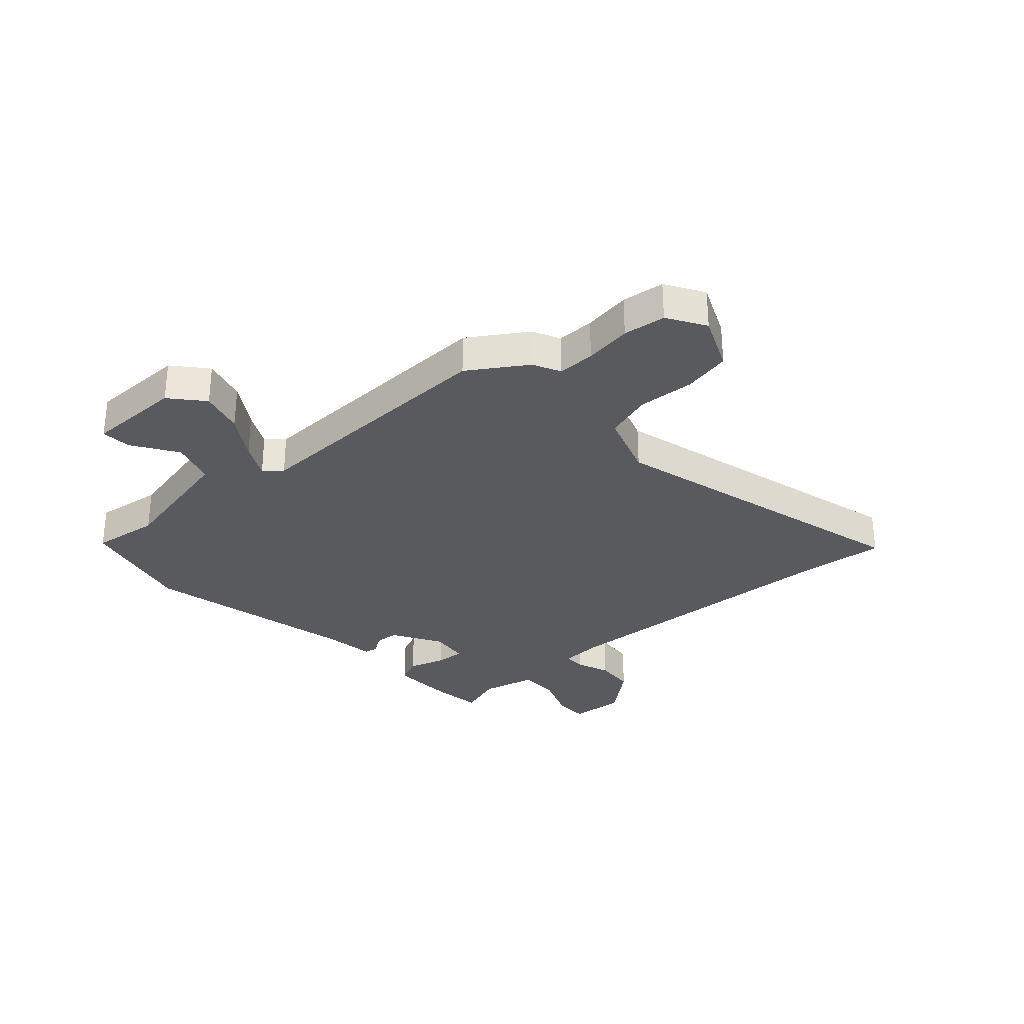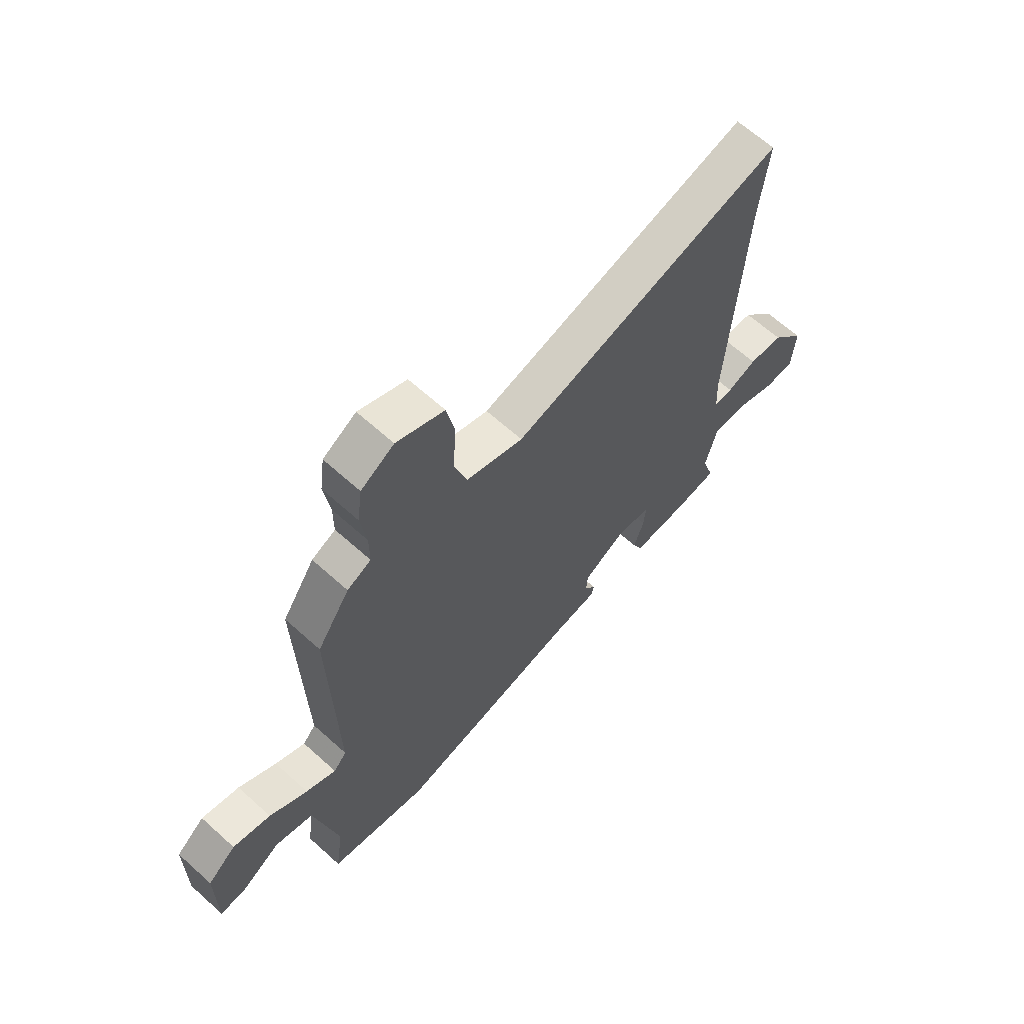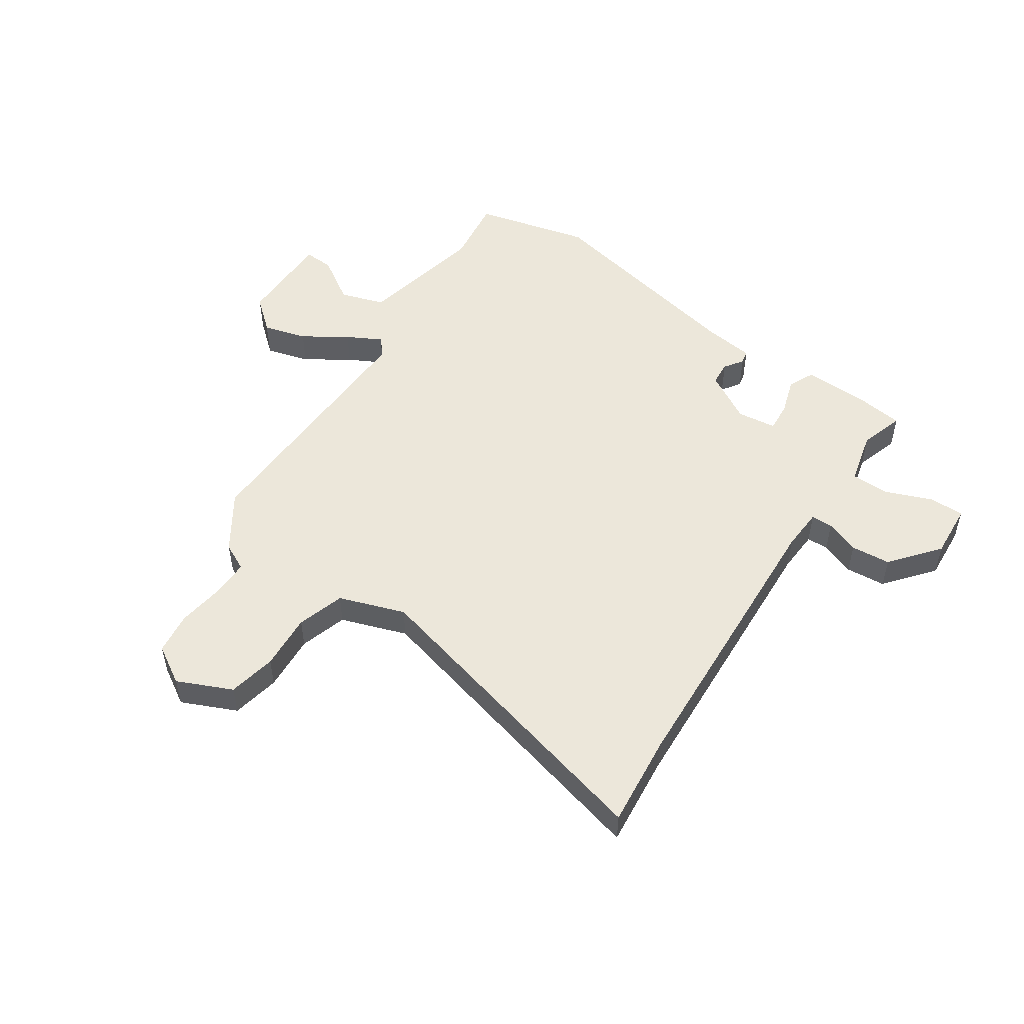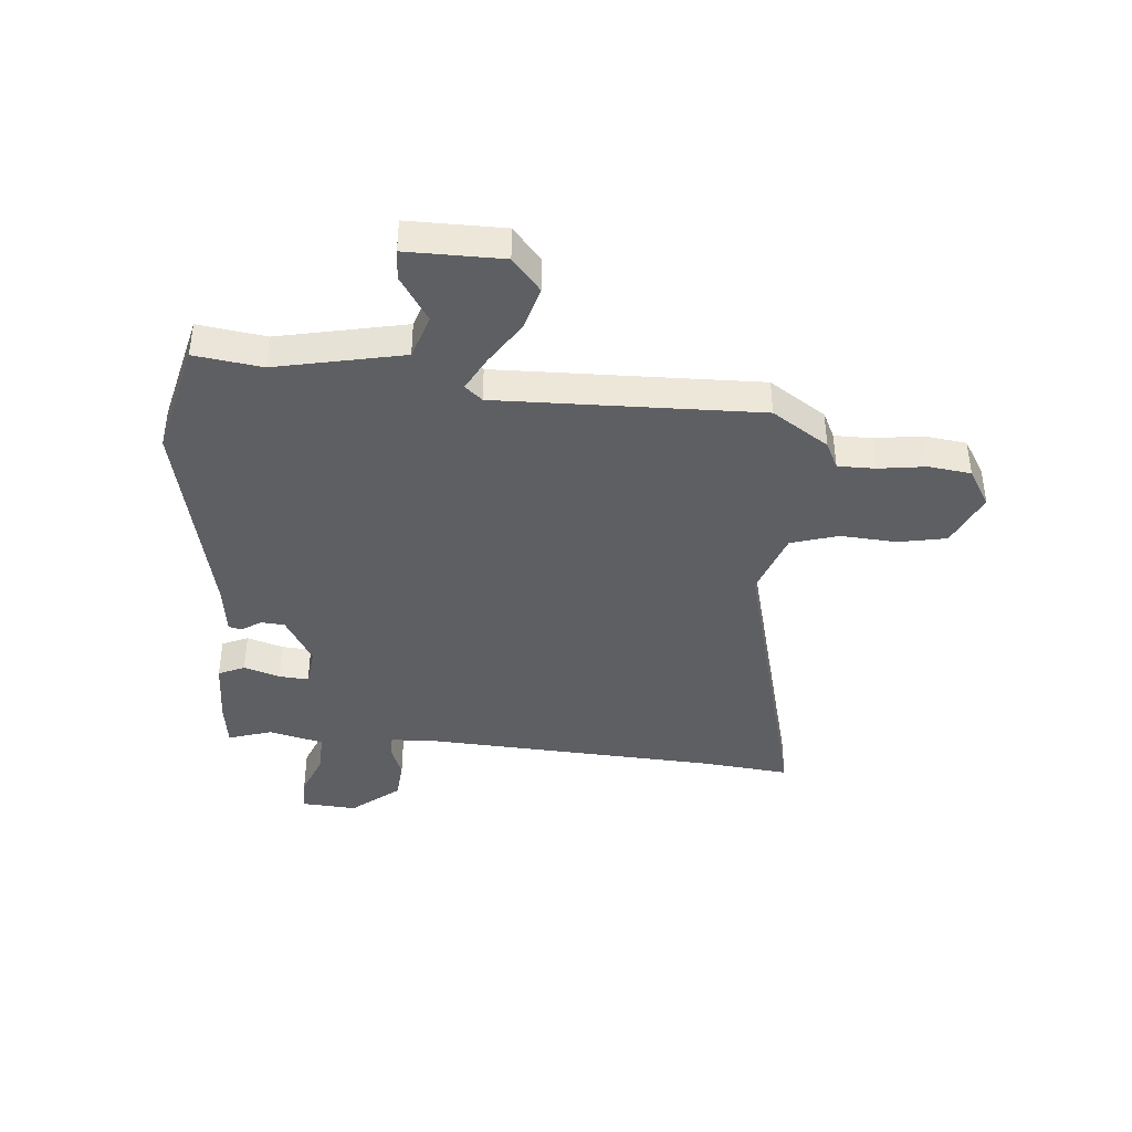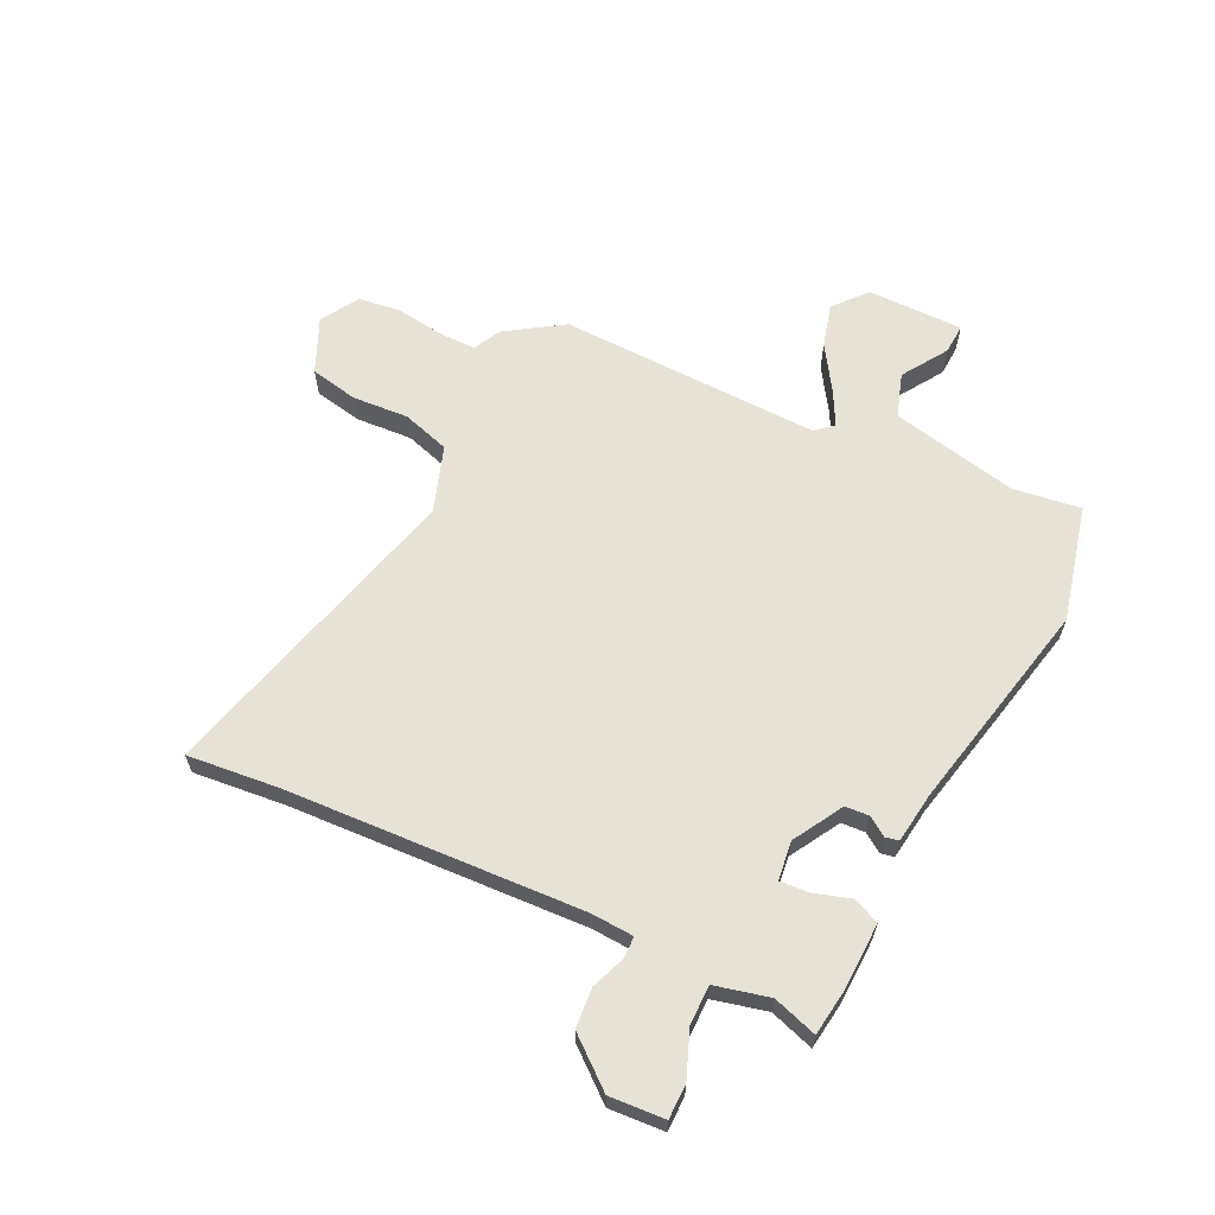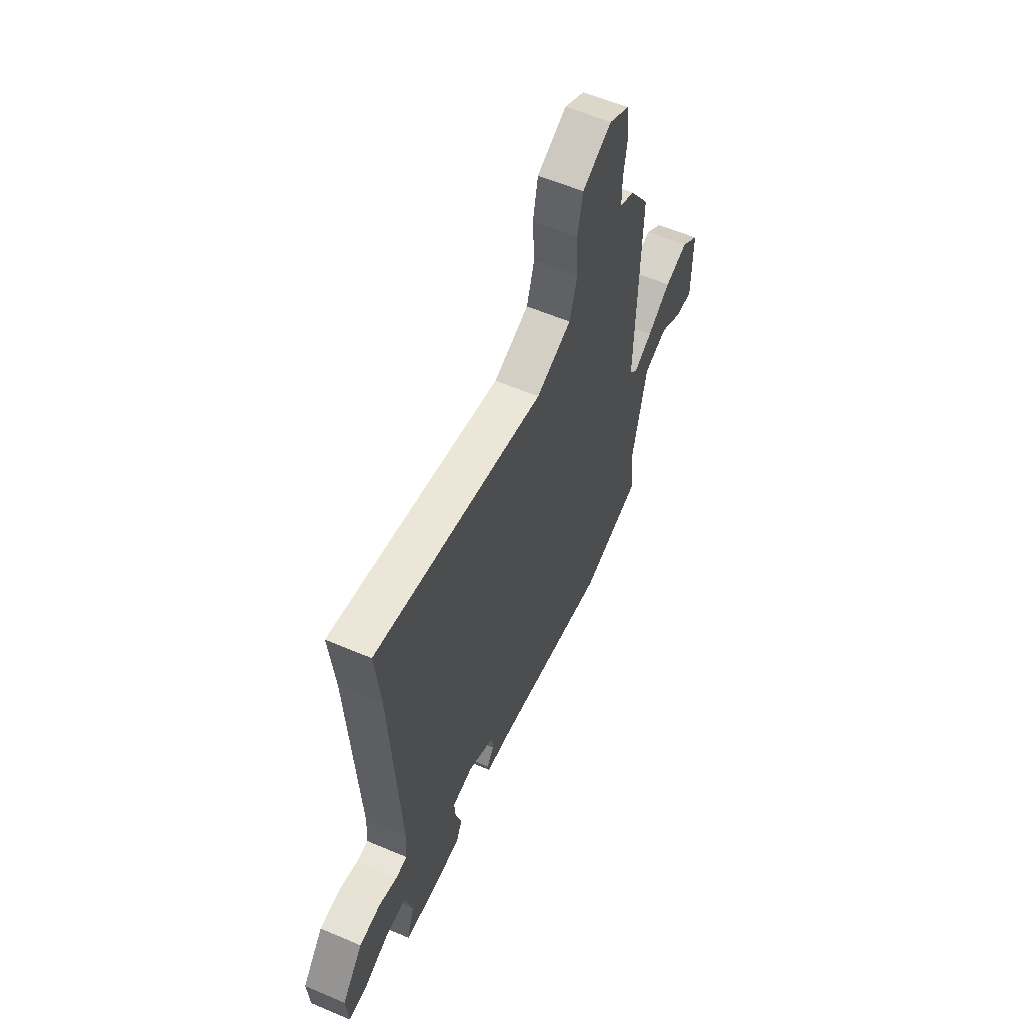
<metadata>
{"format":"obj","ext":"obj","renderer":"f3d","projection":"perspective","resolution":1024,"background":"white","views":[{"elev":-30.8,"azim":-47.6,"up":"+Y"},{"elev":64.9,"azim":-47.8,"up":"+Z"},{"elev":51.5,"azim":34.1,"up":"+Y"},{"elev":-40.3,"azim":-95.0,"up":"+Y"},{"elev":63.0,"azim":116.1,"up":"+Y"},{"elev":59.1,"azim":113.7,"up":"+Z"}]}
</metadata>
<code>
v -0.328 0.07 -0.542
v -0.535 0.07 -0.491
v -0.518 0.07 -0.37
v -0.566 0.07 -0.142
v -0.645 0.07 -0.116
v -0.726 0.07 -0.168
v -0.78 0.07 -0.171
v -0.779 0.07 0.001
v -0.72 0.07 0.051
v -0.642 0.07 0.029
v -0.564 0.07 -0.022
v -0.502 0.07 -0.055
v -0.475 0.07 -0.024
v -0.486 0.07 0.446
v -0.419 0.07 0.547
v -0.37 0.07 0.571
v -0.37 0.07 0.638
v -0.382 0.07 0.723
v -0.372 0.07 0.799
v -0.304 0.07 0.84
v -0.206 0.07 0.796
v -0.189 0.07 0.71
v -0.196 0.07 0.609
v -0.17 0.07 0.524
v -0.052 0.07 0.483
v 0.513 0.07 0.628
v 0.496 0.07 0.463
v 0.467 0.07 -0.068
v 0.471 0.07 -0.144
v 0.51 0.07 -0.145
v 0.571 0.07 -0.122
v 0.642 0.07 -0.128
v 0.712 0.07 -0.214
v 0.705 0.07 -0.313
v 0.643 0.07 -0.313
v 0.56 0.07 -0.28
v 0.49 0.07 -0.28
v 0.466 0.07 -0.377
v 0.491 0.07 -0.456
v 0.408 0.07 -0.467
v 0.288 0.07 -0.47
v 0.267 0.07 -0.423
v 0.288 0.07 -0.358
v 0.292 0.07 -0.305
v 0.222 0.07 -0.296
v 0.133 0.07 -0.347
v 0.13 0.07 -0.39
v 0.153 0.07 -0.424
v 0.148 0.07 -0.448
v 0.056 0.07 -0.46
v -0.328 0 -0.542
v -0.535 0 -0.491
v -0.518 0 -0.37
v -0.566 0 -0.142
v -0.645 0 -0.116
v -0.726 0 -0.168
v -0.78 0 -0.171
v -0.779 0 0.001
v -0.72 0 0.051
v -0.642 0 0.029
v -0.564 0 -0.022
v -0.502 0 -0.055
v -0.475 0 -0.024
v -0.486 0 0.446
v -0.419 0 0.547
v -0.37 0 0.571
v -0.37 0 0.638
v -0.382 0 0.723
v -0.372 0 0.799
v -0.304 0 0.84
v -0.206 0 0.796
v -0.189 0 0.71
v -0.196 0 0.609
v -0.17 0 0.524
v -0.052 0 0.483
v 0.513 0 0.628
v 0.496 0 0.463
v 0.467 0 -0.068
v 0.471 0 -0.144
v 0.51 0 -0.145
v 0.571 0 -0.122
v 0.642 0 -0.128
v 0.712 0 -0.214
v 0.705 0 -0.313
v 0.643 0 -0.313
v 0.56 0 -0.28
v 0.49 0 -0.28
v 0.466 0 -0.377
v 0.491 0 -0.456
v 0.408 0 -0.467
v 0.288 0 -0.47
v 0.267 0 -0.423
v 0.288 0 -0.358
v 0.292 0 -0.305
v 0.222 0 -0.296
v 0.133 0 -0.347
v 0.13 0 -0.39
v 0.153 0 -0.424
v 0.148 0 -0.448
v 0.056 0 -0.46
f 47 48 49 50
f 46 47 50 1
f 45 46 1 2
f 40 41 42 43
f 38 39 40 43
f 37 38 43 44
f 33 34 35 36
f 33 36 37
f 30 31 32 33
f 29 30 33 37
f 25 26 27
f 25 27 28
f 24 25 28 29
f 20 21 22 23
f 20 23 24
f 17 18 19 20
f 16 17 20 24
f 13 14 15 16
f 13 16 24 29
f 8 9 10 11
f 8 11 12
f 5 6 7 8
f 4 5 8 12
f 3 4 12 13
f 45 2 3
f 29 37 44 45
f 3 13 29 45
f 100 99 98 97
f 51 100 97 96
f 52 51 96 95
f 93 92 91 90
f 93 90 89 88
f 94 93 88 87
f 86 85 84 83
f 87 86 83
f 83 82 81 80
f 87 83 80 79
f 77 76 75
f 78 77 75
f 79 78 75 74
f 73 72 71 70
f 74 73 70
f 70 69 68 67
f 74 70 67 66
f 66 65 64 63
f 79 74 66 63
f 61 60 59 58
f 62 61 58
f 58 57 56 55
f 62 58 55 54
f 63 62 54 53
f 53 52 95
f 95 94 87 79
f 95 79 63 53
f 1 51 52 2
f 2 52 53 3
f 3 53 54 4
f 4 54 55 5
f 5 55 56 6
f 6 56 57 7
f 7 57 58 8
f 8 58 59 9
f 9 59 60 10
f 10 60 61 11
f 11 61 62 12
f 12 62 63 13
f 13 63 64 14
f 14 64 65 15
f 15 65 66 16
f 16 66 67 17
f 17 67 68 18
f 18 68 69 19
f 19 69 70 20
f 20 70 71 21
f 21 71 72 22
f 22 72 73 23
f 23 73 74 24
f 24 74 75 25
f 25 75 76 26
f 26 76 77 27
f 27 77 78 28
f 28 78 79 29
f 29 79 80 30
f 30 80 81 31
f 31 81 82 32
f 32 82 83 33
f 33 83 84 34
f 34 84 85 35
f 35 85 86 36
f 36 86 87 37
f 37 87 88 38
f 38 88 89 39
f 39 89 90 40
f 40 90 91 41
f 41 91 92 42
f 42 92 93 43
f 43 93 94 44
f 44 94 95 45
f 45 95 96 46
f 46 96 97 47
f 47 97 98 48
f 48 98 99 49
f 49 99 100 50
f 50 100 51 1

</code>
